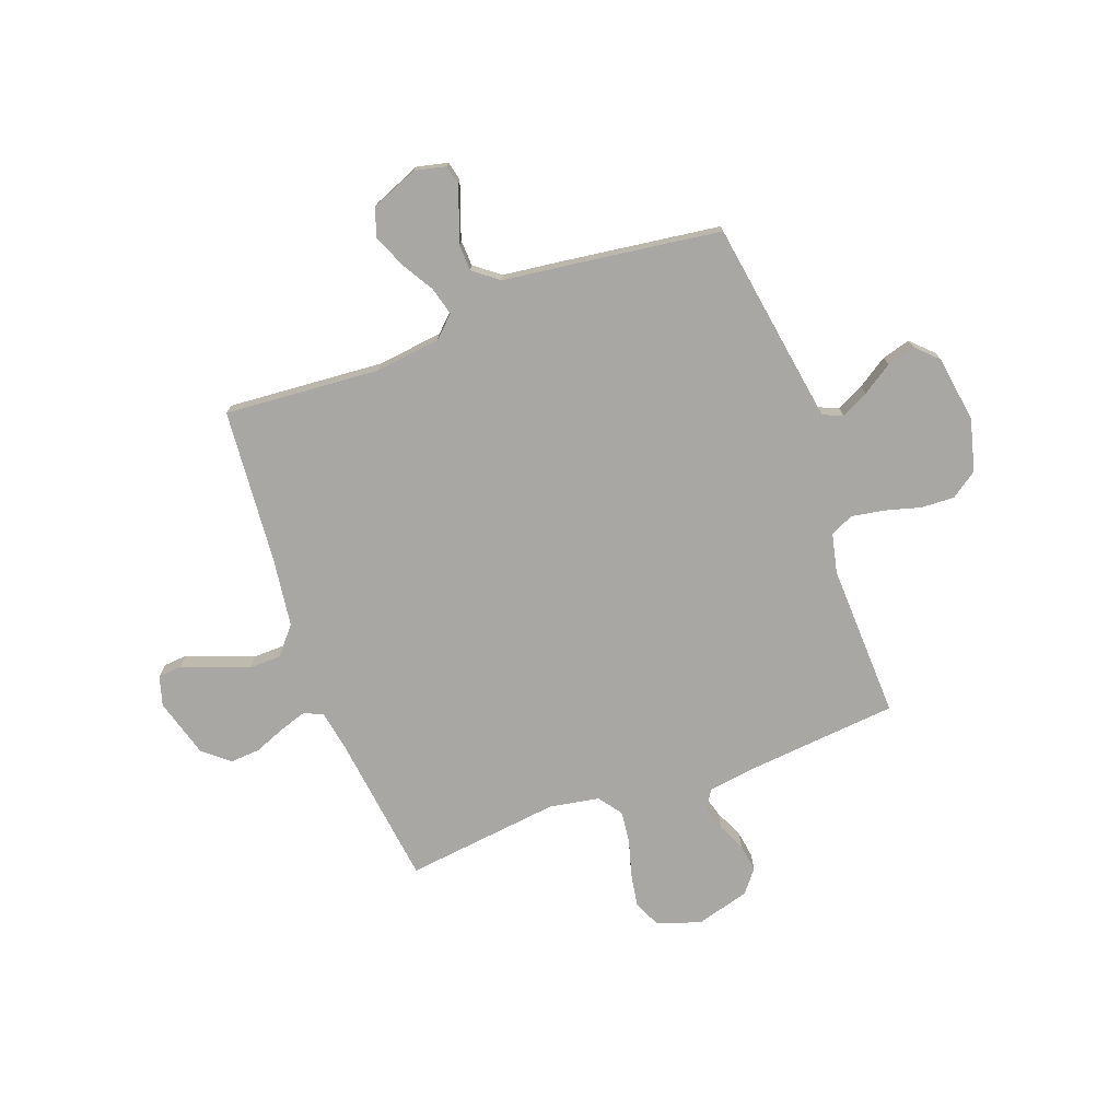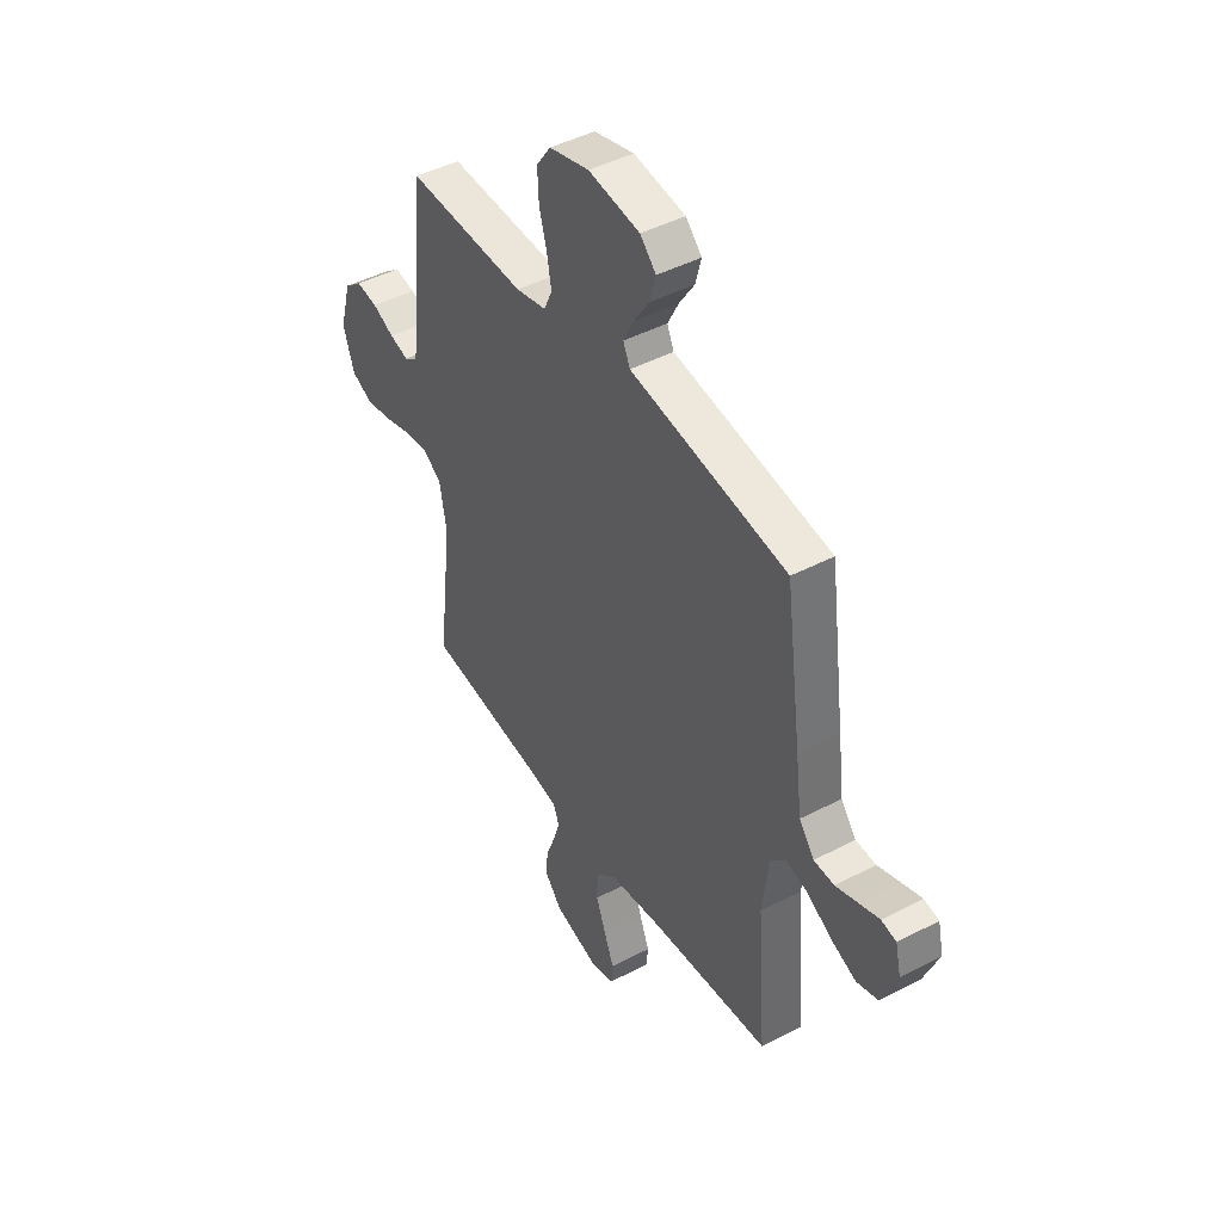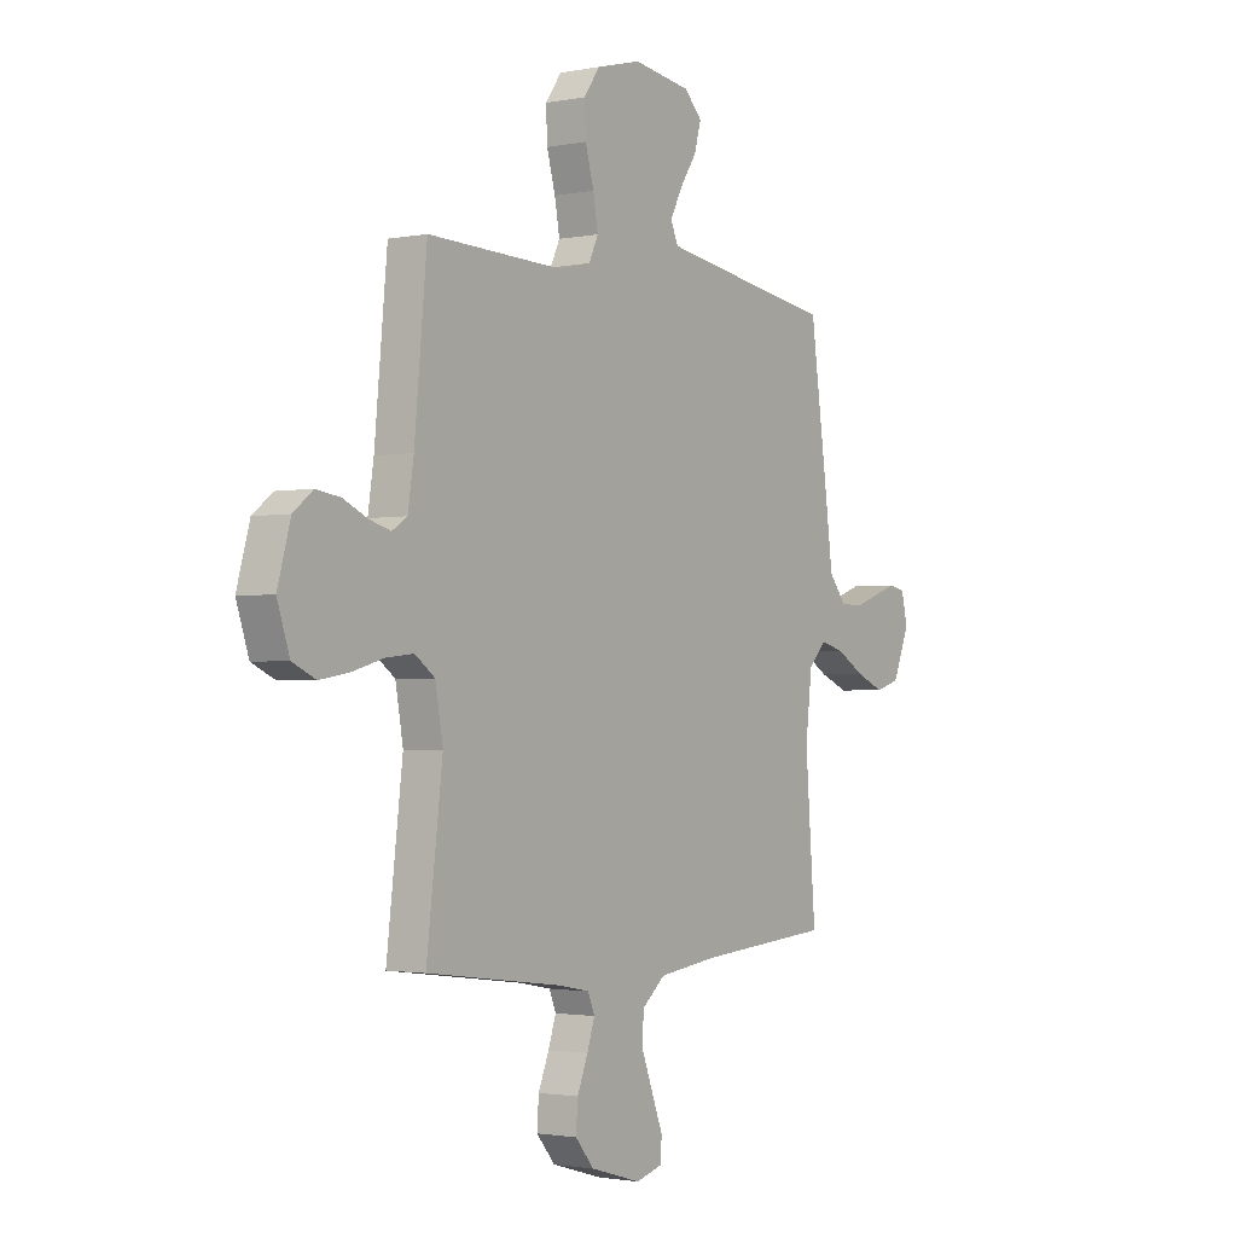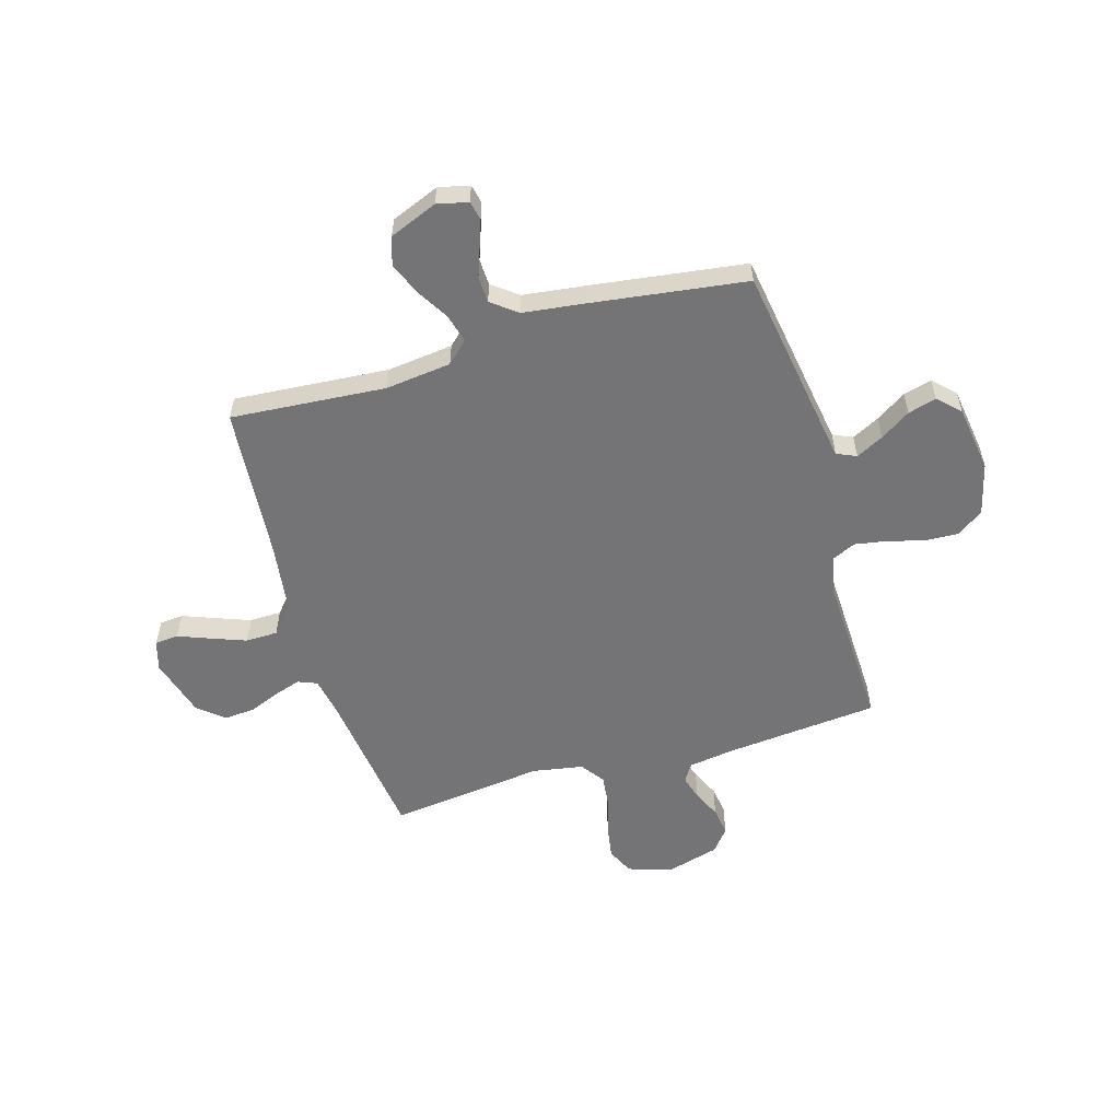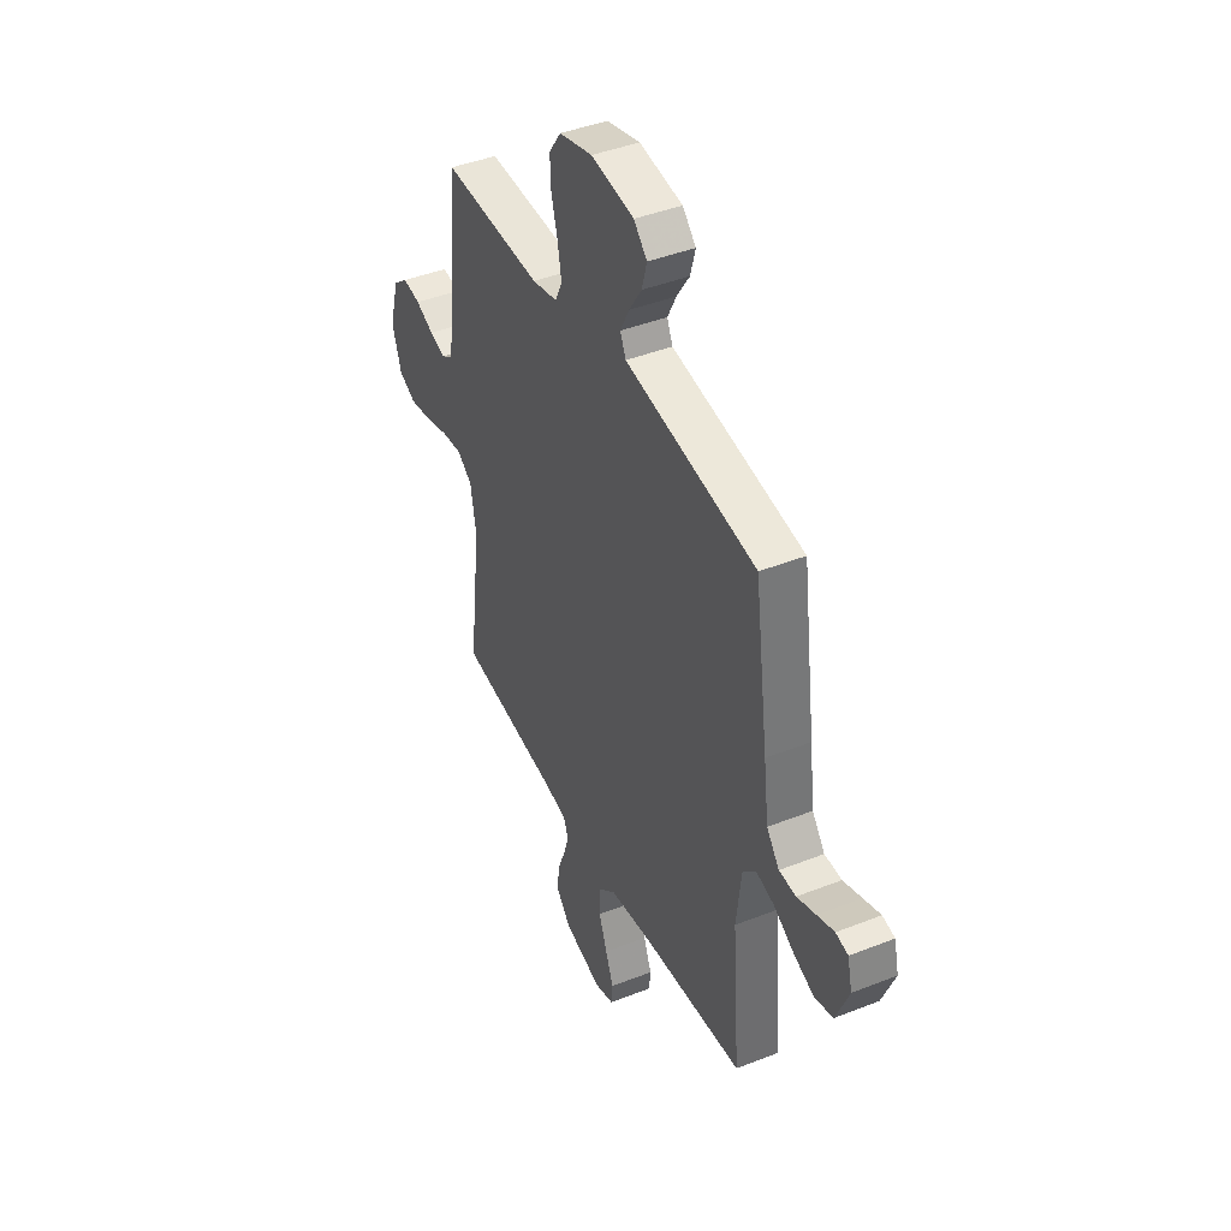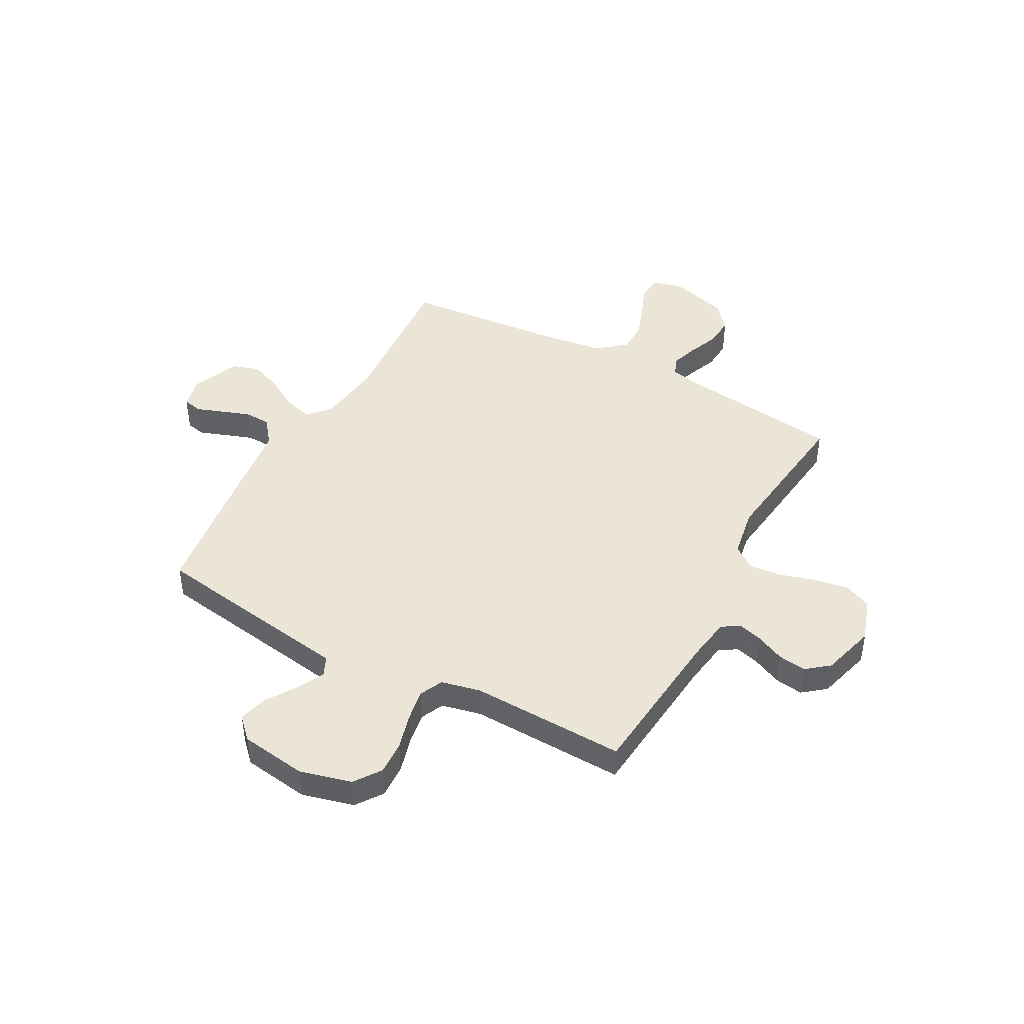
<metadata>
{"format":"obj","ext":"obj","renderer":"f3d","projection":"perspective","resolution":1024,"background":"white","views":[{"elev":-74.5,"azim":-69.8,"up":"+Y"},{"elev":44.9,"azim":-121.3,"up":"+Z"},{"elev":-1.9,"azim":125.2,"up":"+Z"},{"elev":-56.3,"azim":-73.6,"up":"+Y"},{"elev":42.7,"azim":-115.2,"up":"+Z"},{"elev":44.2,"azim":28.5,"up":"+Y"}]}
</metadata>
<code>
v -0.5 0.07 -0.5
v -0.477 0.07 -0.2
v -0.492 0.07 -0.073
v -0.531 0.07 -0.032
v -0.586 0.07 -0.047
v -0.648 0.07 -0.084
v -0.711 0.07 -0.11
v -0.765 0.07 -0.093
v -0.803 0.07 0
v -0.789 0.07 0.06
v -0.752 0.07 0.068
v -0.701 0.07 0.05
v -0.645 0.07 0.03
v -0.594 0.07 0.032
v -0.556 0.07 0.081
v -0.541 0.07 0.2
v -0.5 0.07 0.5
v -0.2 0.07 0.547
v -0.106 0.07 0.562
v -0.089 0.07 0.6
v -0.116 0.07 0.653
v -0.154 0.07 0.711
v -0.169 0.07 0.766
v -0.129 0.07 0.807
v 0 0.07 0.826
v 0.1 0.07 0.8
v 0.136 0.07 0.749
v 0.133 0.07 0.684
v 0.114 0.07 0.615
v 0.103 0.07 0.552
v 0.124 0.07 0.507
v 0.2 0.07 0.49
v 0.5 0.07 0.5
v 0.528 0.07 0.2
v 0.541 0.07 0.114
v 0.575 0.07 0.092
v 0.623 0.07 0.106
v 0.677 0.07 0.131
v 0.731 0.07 0.139
v 0.775 0.07 0.104
v 0.804 0.07 0
v 0.776 0.07 -0.084
v 0.724 0.07 -0.108
v 0.658 0.07 -0.097
v 0.589 0.07 -0.077
v 0.526 0.07 -0.07
v 0.481 0.07 -0.103
v 0.464 0.07 -0.2
v 0.5 0.07 -0.5
v 0.2 0.07 -0.538
v 0.126 0.07 -0.552
v 0.111 0.07 -0.589
v 0.128 0.07 -0.641
v 0.152 0.07 -0.701
v 0.156 0.07 -0.759
v 0.114 0.07 -0.809
v 0 0.07 -0.842
v -0.058 0.07 -0.825
v -0.062 0.07 -0.779
v -0.038 0.07 -0.717
v -0.013 0.07 -0.65
v -0.014 0.07 -0.588
v -0.067 0.07 -0.543
v -0.2 0.07 -0.525
v -0.5 0 -0.5
v -0.477 0 -0.2
v -0.492 0 -0.073
v -0.531 0 -0.032
v -0.586 0 -0.047
v -0.648 0 -0.084
v -0.711 0 -0.11
v -0.765 0 -0.093
v -0.803 0 0
v -0.789 0 0.06
v -0.752 0 0.068
v -0.701 0 0.05
v -0.645 0 0.03
v -0.594 0 0.032
v -0.556 0 0.081
v -0.541 0 0.2
v -0.5 0 0.5
v -0.2 0 0.547
v -0.106 0 0.562
v -0.089 0 0.6
v -0.116 0 0.653
v -0.154 0 0.711
v -0.169 0 0.766
v -0.129 0 0.807
v 0 0 0.826
v 0.1 0 0.8
v 0.136 0 0.749
v 0.133 0 0.684
v 0.114 0 0.615
v 0.103 0 0.552
v 0.124 0 0.507
v 0.2 0 0.49
v 0.5 0 0.5
v 0.528 0 0.2
v 0.541 0 0.114
v 0.575 0 0.092
v 0.623 0 0.106
v 0.677 0 0.131
v 0.731 0 0.139
v 0.775 0 0.104
v 0.804 0 0
v 0.776 0 -0.084
v 0.724 0 -0.108
v 0.658 0 -0.097
v 0.589 0 -0.077
v 0.526 0 -0.07
v 0.481 0 -0.103
v 0.464 0 -0.2
v 0.5 0 -0.5
v 0.2 0 -0.538
v 0.126 0 -0.552
v 0.111 0 -0.589
v 0.128 0 -0.641
v 0.152 0 -0.701
v 0.156 0 -0.759
v 0.114 0 -0.809
v 0 0 -0.842
v -0.058 0 -0.825
v -0.062 0 -0.779
v -0.038 0 -0.717
v -0.013 0 -0.65
v -0.014 0 -0.588
v -0.067 0 -0.543
v -0.2 0 -0.525
f 58 59 60
f 57 58 60
f 56 57 60
f 55 56 60
f 54 55 60
f 53 54 60
f 52 53 60 61
f 51 52 61 62
f 48 49 50
f 47 48 50 51
f 43 44 45
f 42 43 45
f 41 42 45
f 40 41 45
f 39 40 45
f 38 39 45
f 37 38 45
f 36 37 45 46
f 35 36 46 47
f 32 33 34
f 51 62 63
f 47 51 63
f 35 47 63
f 34 35 63
f 32 34 63
f 31 32 63
f 27 28 29
f 26 27 29
f 25 26 29
f 24 25 29
f 23 24 29
f 22 23 29
f 21 22 29
f 15 16 17 18
f 15 18 19
f 14 15 19
f 11 12 13
f 10 11 13
f 9 10 13
f 8 9 13
f 7 8 13
f 6 7 13
f 5 6 13
f 4 5 13 14
f 64 1 2
f 64 2 3
f 63 64 3
f 31 63 3
f 30 31 3
f 4 14 19
f 3 4 19
f 30 3 19
f 29 30 19
f 20 21 29
f 19 20 29
f 124 123 122
f 124 122 121
f 124 121 120
f 124 120 119
f 124 119 118
f 124 118 117
f 125 124 117 116
f 126 125 116 115
f 114 113 112
f 115 114 112 111
f 109 108 107
f 109 107 106
f 109 106 105
f 109 105 104
f 109 104 103
f 109 103 102
f 109 102 101
f 110 109 101 100
f 111 110 100 99
f 98 97 96
f 127 126 115
f 127 115 111
f 127 111 99
f 127 99 98
f 127 98 96
f 127 96 95
f 93 92 91
f 93 91 90
f 93 90 89
f 93 89 88
f 93 88 87
f 93 87 86
f 93 86 85
f 82 81 80 79
f 83 82 79
f 83 79 78
f 77 76 75
f 77 75 74
f 77 74 73
f 77 73 72
f 77 72 71
f 77 71 70
f 77 70 69
f 78 77 69 68
f 66 65 128
f 67 66 128
f 67 128 127
f 67 127 95
f 67 95 94
f 83 78 68
f 83 68 67
f 83 67 94
f 83 94 93
f 93 85 84
f 93 84 83
f 1 65 66 2
f 2 66 67 3
f 3 67 68 4
f 4 68 69 5
f 5 69 70 6
f 6 70 71 7
f 7 71 72 8
f 8 72 73 9
f 9 73 74 10
f 10 74 75 11
f 11 75 76 12
f 12 76 77 13
f 13 77 78 14
f 14 78 79 15
f 15 79 80 16
f 16 80 81 17
f 17 81 82 18
f 18 82 83 19
f 19 83 84 20
f 20 84 85 21
f 21 85 86 22
f 22 86 87 23
f 23 87 88 24
f 24 88 89 25
f 25 89 90 26
f 26 90 91 27
f 27 91 92 28
f 28 92 93 29
f 29 93 94 30
f 30 94 95 31
f 31 95 96 32
f 32 96 97 33
f 33 97 98 34
f 34 98 99 35
f 35 99 100 36
f 36 100 101 37
f 37 101 102 38
f 38 102 103 39
f 39 103 104 40
f 40 104 105 41
f 41 105 106 42
f 42 106 107 43
f 43 107 108 44
f 44 108 109 45
f 45 109 110 46
f 46 110 111 47
f 47 111 112 48
f 48 112 113 49
f 49 113 114 50
f 50 114 115 51
f 51 115 116 52
f 52 116 117 53
f 53 117 118 54
f 54 118 119 55
f 55 119 120 56
f 56 120 121 57
f 57 121 122 58
f 58 122 123 59
f 59 123 124 60
f 60 124 125 61
f 61 125 126 62
f 62 126 127 63
f 63 127 128 64
f 64 128 65 1

</code>
